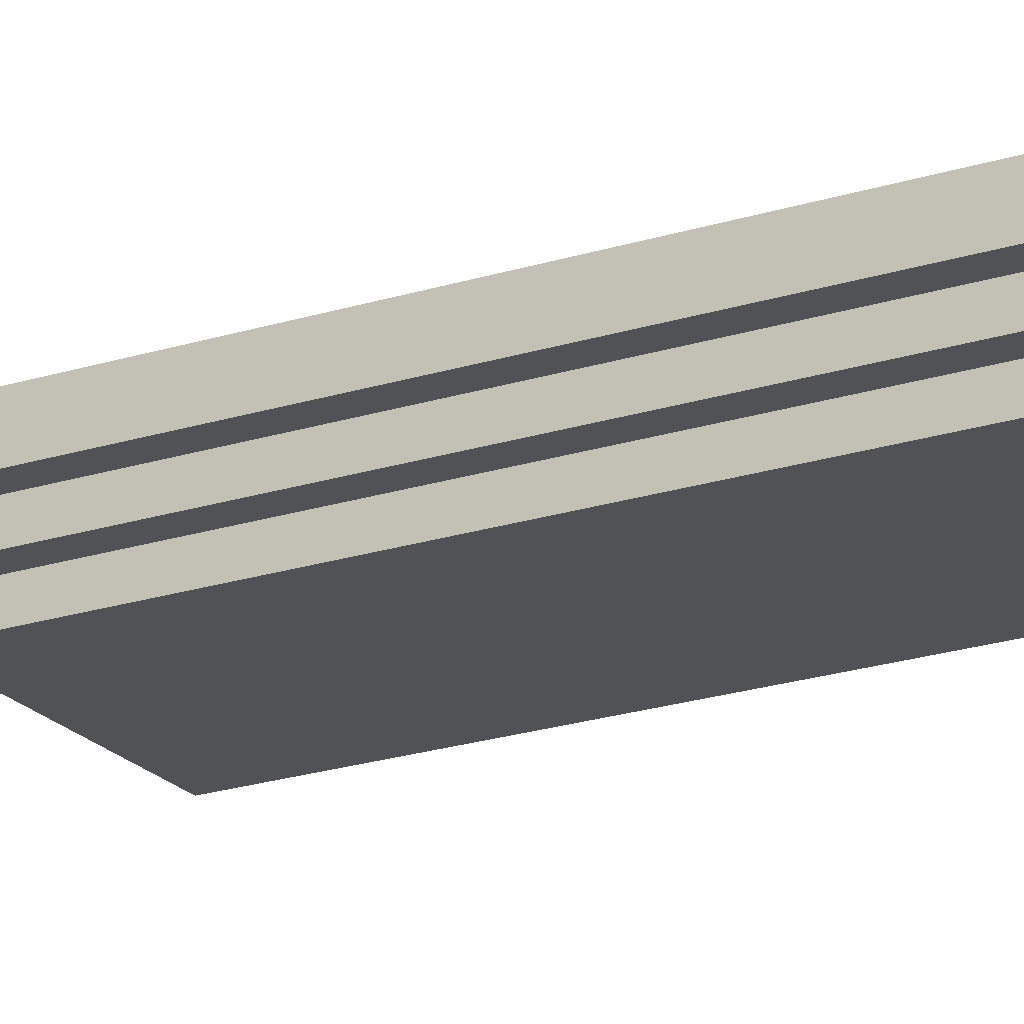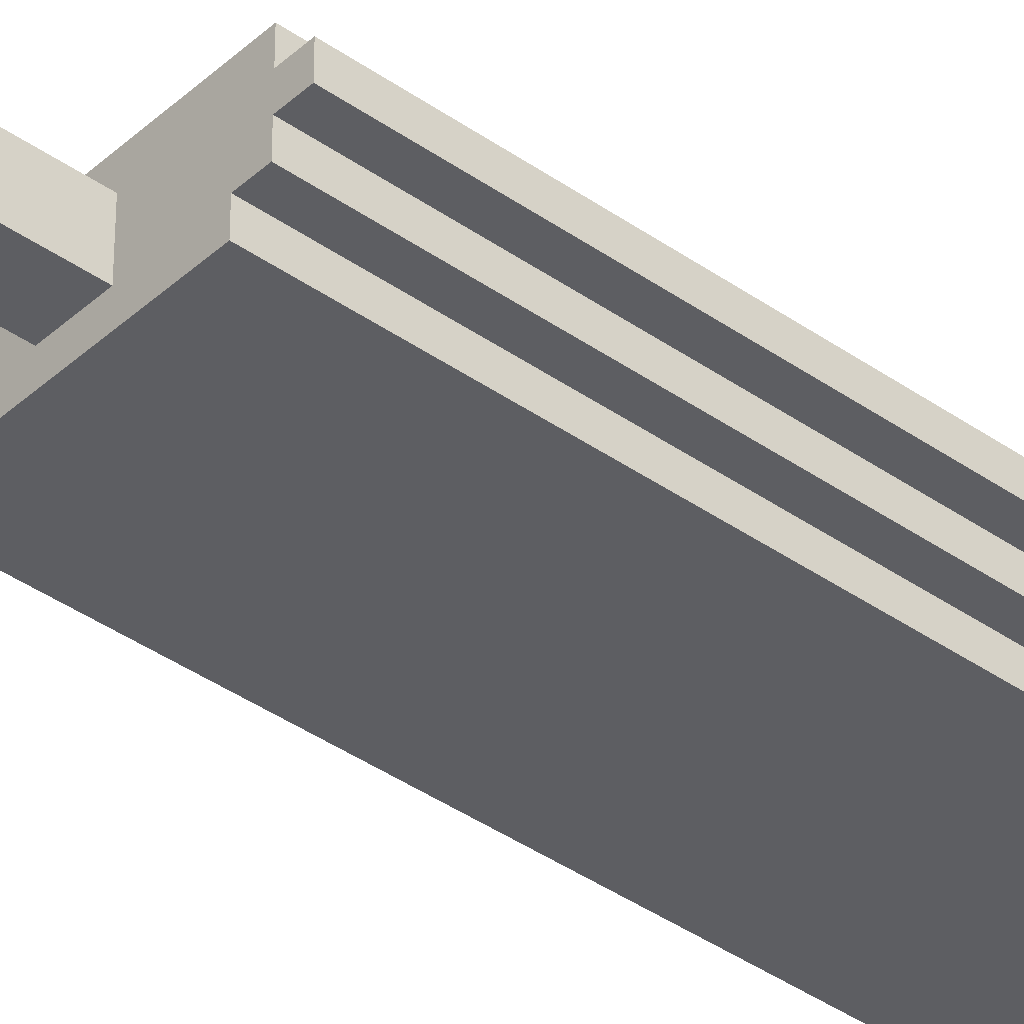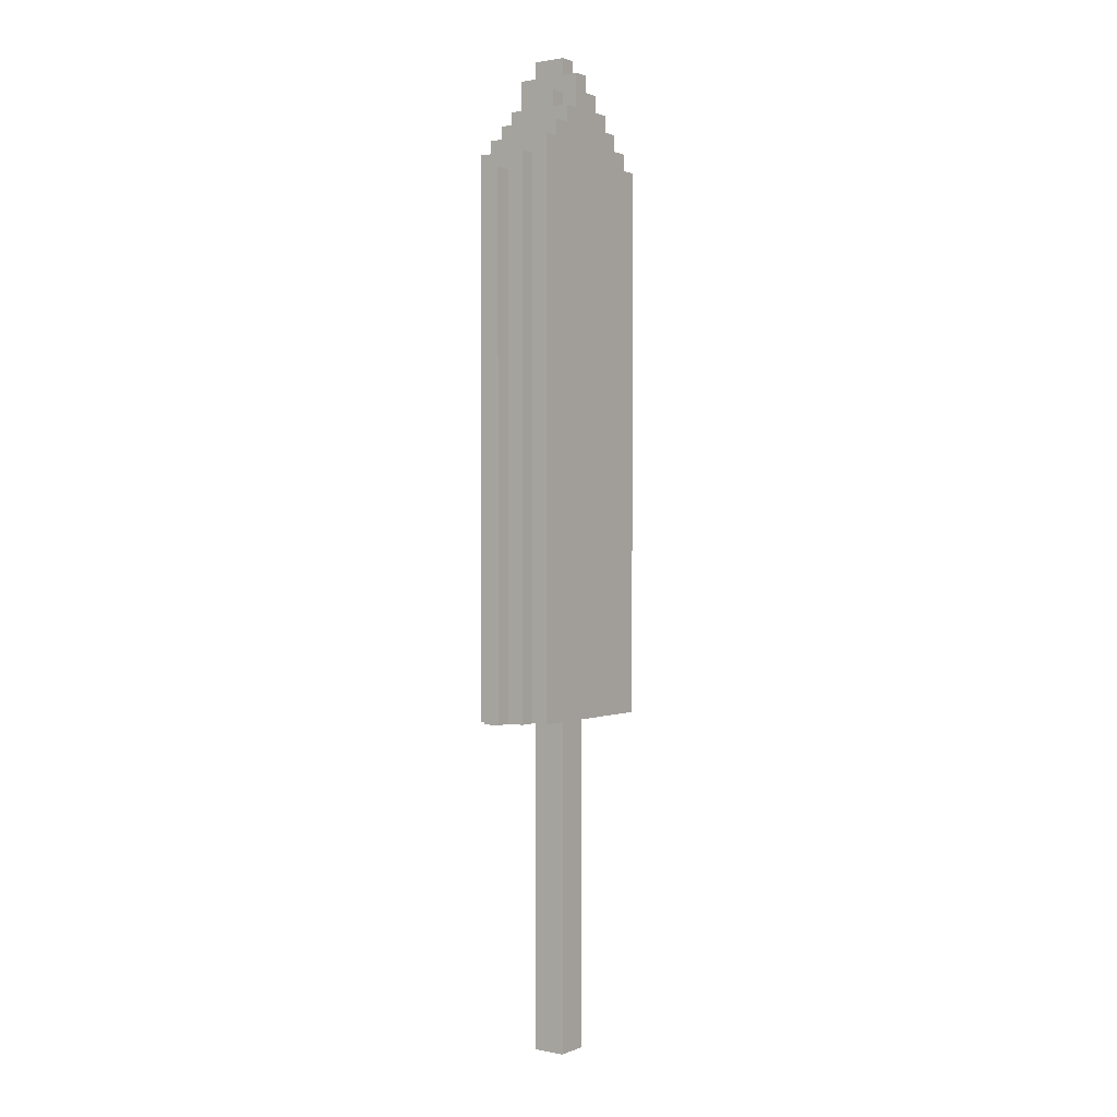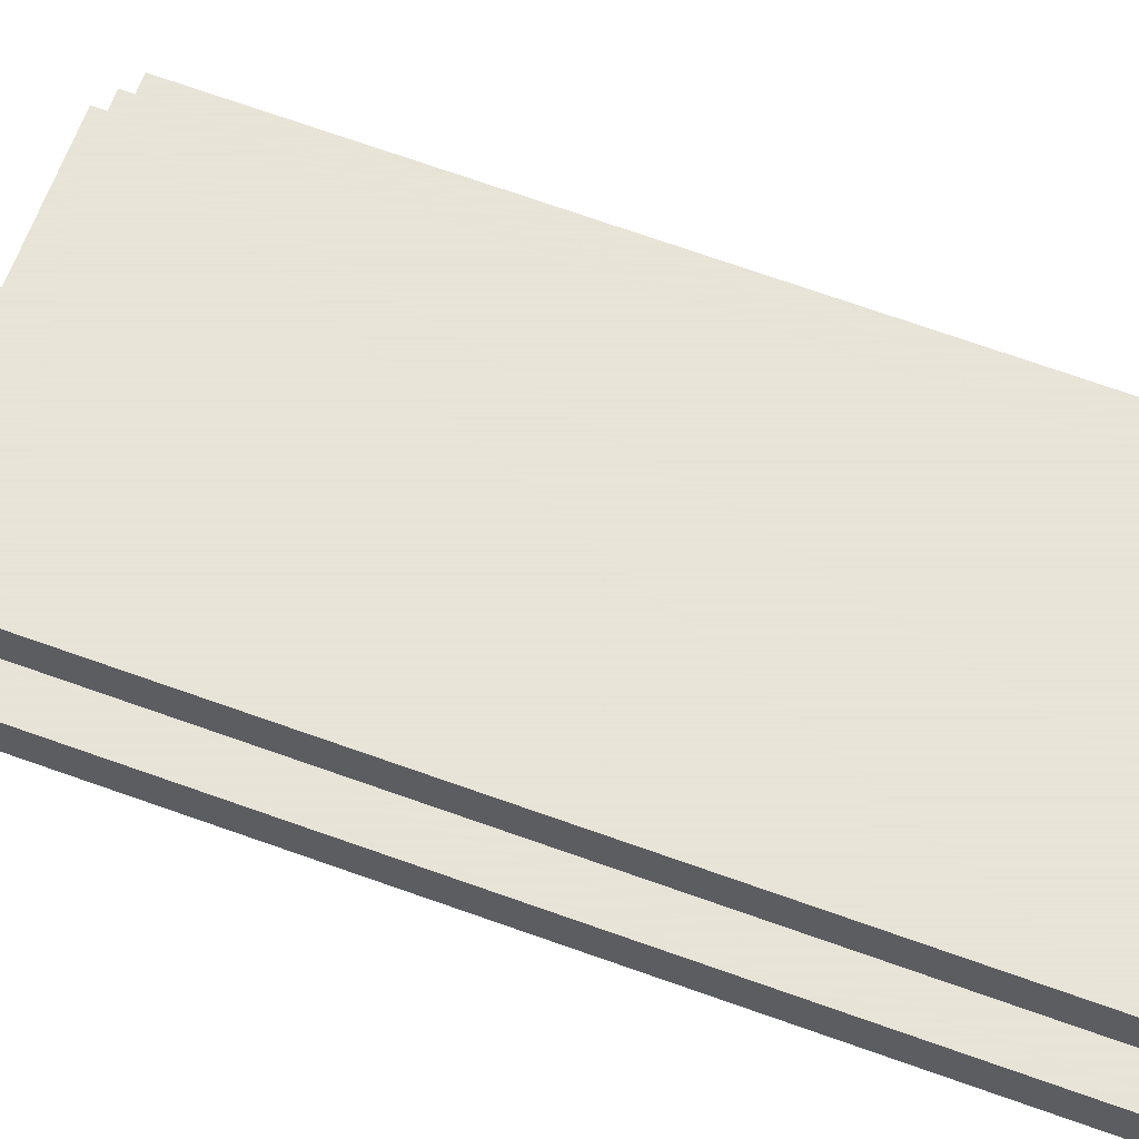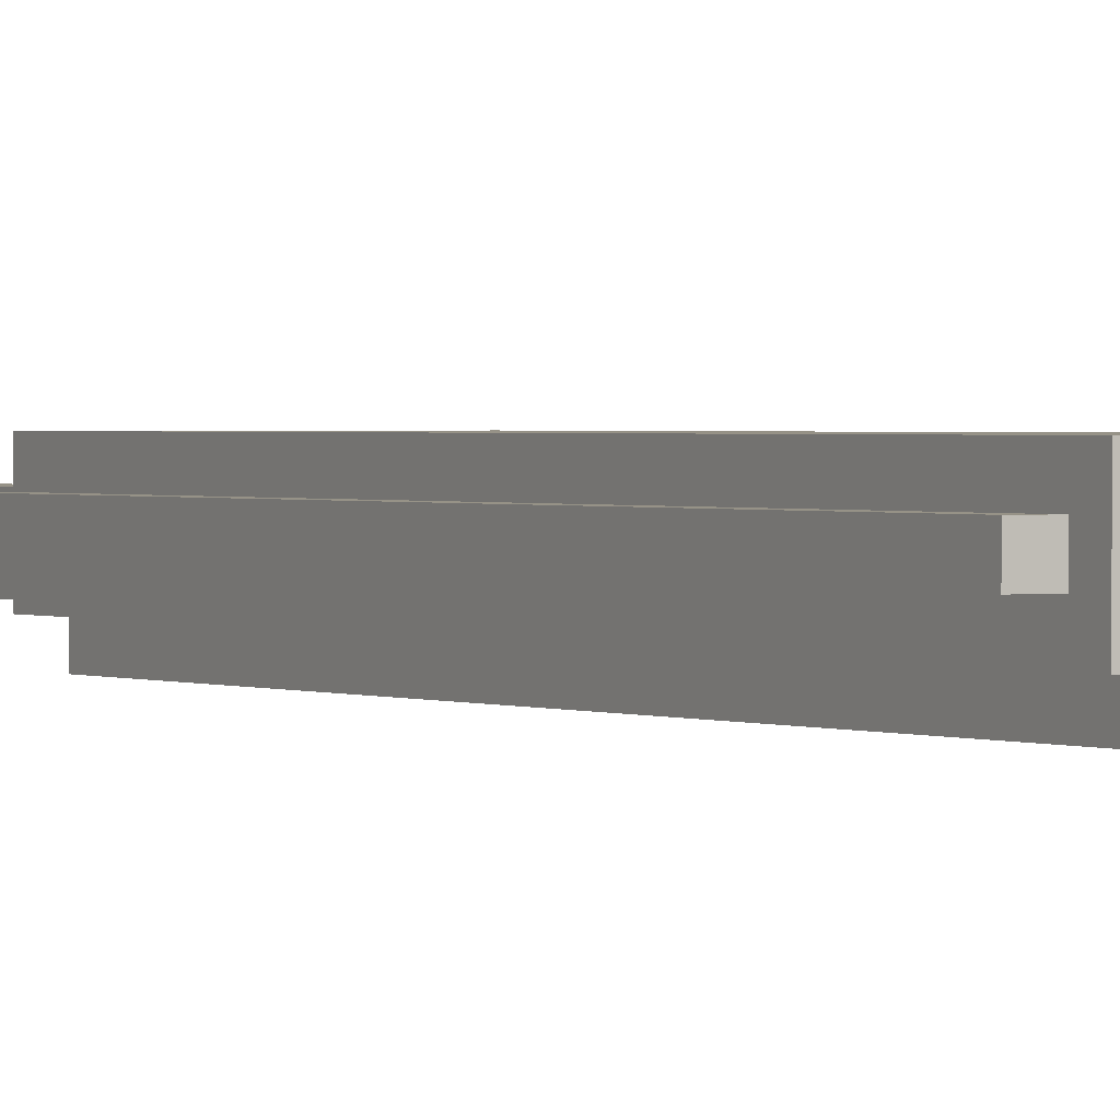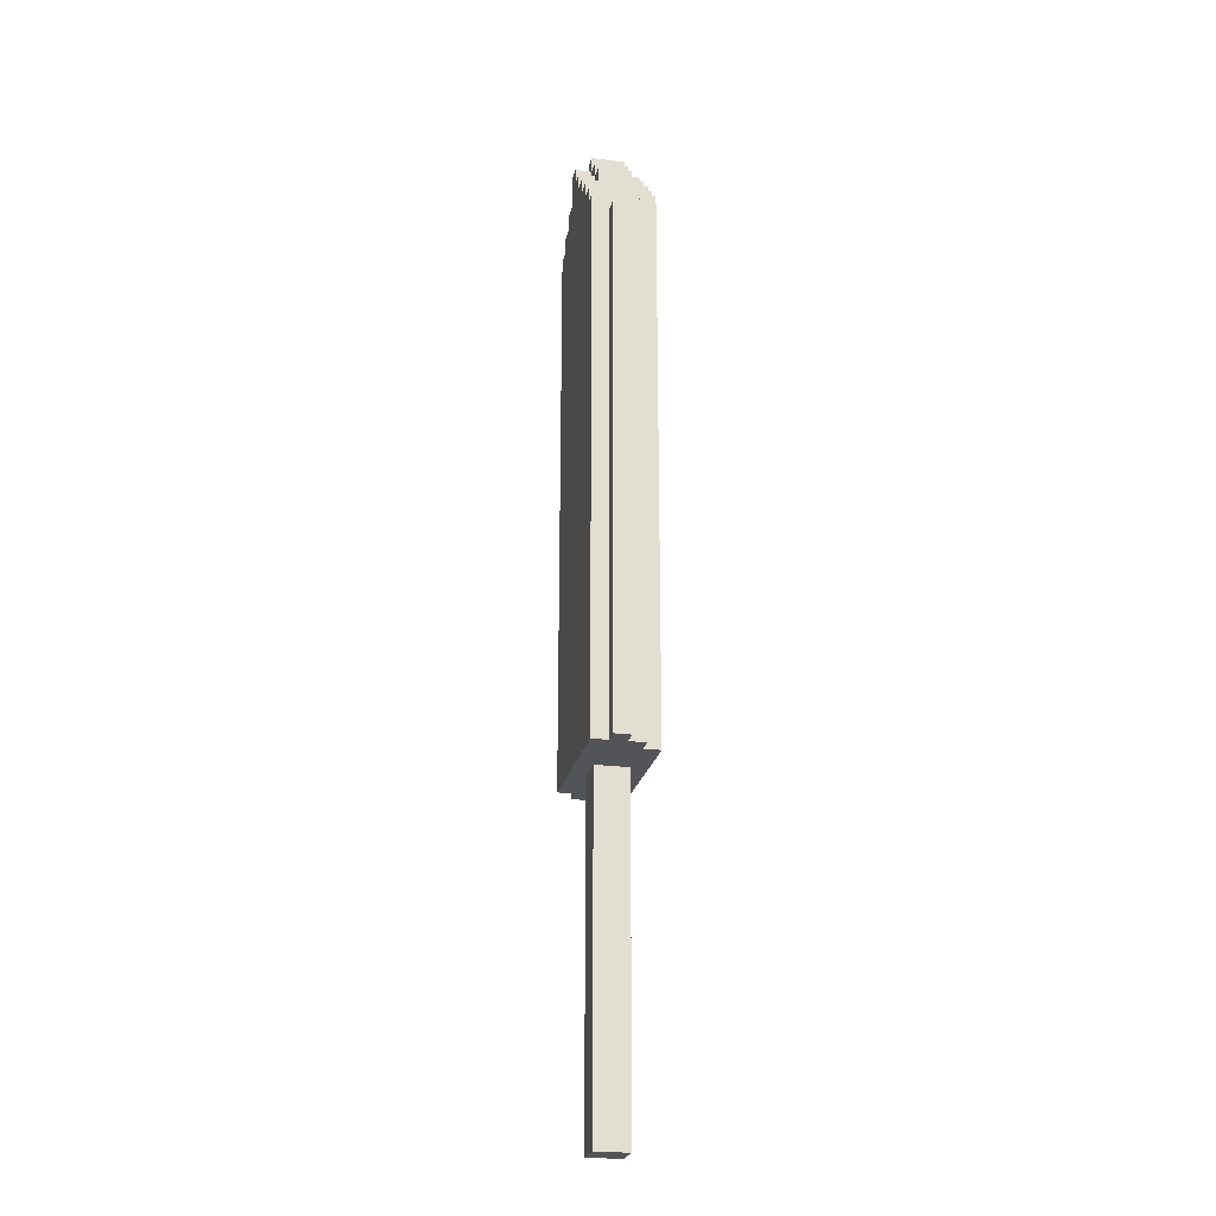
<metadata>
{"format":"obj","ext":"obj","renderer":"f3d","projection":"perspective","resolution":1024,"background":"white","views":[{"elev":-21.3,"azim":119.8,"up":"+Z"},{"elev":-39.0,"azim":48.5,"up":"+Z"},{"elev":1.2,"azim":-54.7,"up":"+Y"},{"elev":61.4,"azim":110.9,"up":"+Z"},{"elev":1.1,"azim":151.3,"up":"+Z"},{"elev":-23.2,"azim":78.0,"up":"+Y"}]}
</metadata>
<code>
g Model
v -6 20 0
v -6 52 0
v -6 52 -1
v -6 20 -1
f 1 2 3 4
v -5 20 -1
v -5 53 -1
v -5 53 -2
v -5 20 -2
f 5 6 7 8
v -5 20 1
v -5 53 1
v -5 53 0
v -5 20 0
f 9 10 11 12
v -5 52 0
v -5 53 0
v -5 53 -1
v -5 52 -1
f 13 14 15 16
v -4 20 2
v -4 54 2
v -4 54 1
v -4 20 1
f 17 18 19 20
v -4 53 1
v -4 54 1
v -4 54 -2
v -4 53 -2
f 21 22 23 24
v -3 54 2
v -3 55 2
v -3 55 -2
v -3 54 -2
f 25 26 27 28
v -2 55 2
v -2 56 2
v -2 56 -2
v -2 55 -2
f 29 30 31 32
v -2 56 1
v -2 57 1
v -2 57 -1
v -2 56 -1
f 33 34 35 36
v -1 0 1
v -1 20 1
v -1 20 -1
v -1 0 -1
f 37 38 39 40
v -1 57 2
v -1 58 2
v -1 58 -2
v -1 57 -2
f 41 42 43 44
v -1 58 1
v -1 59 1
v -1 59 -1
v -1 58 -1
f 45 46 47 48
v -1 56 -1
v -1 57 -1
v -1 57 -2
v -1 56 -2
f 49 50 51 52
v -1 56 2
v -1 57 2
v -1 57 1
v -1 56 1
f 53 54 55 56
v 0 58 -1
v 0 59 -1
v 0 59 1
v 0 58 1
f 57 58 59 60
v 0 57 -2
v 0 58 -2
v 0 58 -1
v 0 57 -1
f 61 62 63 64
v 0 57 1
v 0 58 1
v 0 58 2
v 0 57 2
f 65 66 67 68
v 1 0 -1
v 1 20 -1
v 1 20 1
v 1 0 1
f 69 70 71 72
v 1 57 -1
v 1 58 -1
v 1 58 1
v 1 57 1
f 73 74 75 76
v 1 56 -2
v 1 57 -2
v 1 57 -1
v 1 56 -1
f 77 78 79 80
v 1 56 1
v 1 57 1
v 1 57 2
v 1 56 2
f 81 82 83 84
v 2 55 -2
v 2 56 -2
v 2 56 2
v 2 55 2
f 85 86 87 88
v 2 56 -1
v 2 57 -1
v 2 57 1
v 2 56 1
f 89 90 91 92
v 3 54 -2
v 3 55 -2
v 3 55 2
v 3 54 2
f 93 94 95 96
v 4 20 -2
v 4 54 -2
v 4 54 -1
v 4 20 -1
f 97 98 99 100
v 4 53 -1
v 4 54 -1
v 4 54 2
v 4 53 2
f 101 102 103 104
v 5 20 -1
v 5 53 -1
v 5 53 0
v 5 20 0
f 105 106 107 108
v 5 20 1
v 5 53 1
v 5 53 2
v 5 20 2
f 109 110 111 112
v 5 52 0
v 5 53 0
v 5 53 1
v 5 52 1
f 113 114 115 116
v 6 20 0
v 6 52 0
v 6 52 1
v 6 20 1
f 117 118 119 120
v -1 0 -1
v 1 0 -1
v 1 0 1
v -1 0 1
f 121 122 123 124
v 1 20 -2
v 4 20 -2
v 4 20 2
v 1 20 2
f 125 126 127 128
v -4 20 -1
v -1 20 -1
v -1 20 2
v -4 20 2
f 129 130 131 132
v -5 20 -2
v 1 20 -2
v 1 20 -1
v -5 20 -1
f 133 134 135 136
v 4 20 -1
v 5 20 -1
v 5 20 2
v 4 20 2
f 137 138 139 140
v -6 20 -1
v -4 20 -1
v -4 20 0
v -6 20 0
f 141 142 143 144
v -1 20 1
v 1 20 1
v 1 20 2
v -1 20 2
f 145 146 147 148
v -5 20 0
v -4 20 0
v -4 20 1
v -5 20 1
f 149 150 151 152
v 5 20 0
v 6 20 0
v 6 20 1
v 5 20 1
f 153 154 155 156
v -6 52 0
v -5 52 0
v -5 52 -1
v -6 52 -1
f 157 158 159 160
v 5 52 1
v 6 52 1
v 6 52 0
v 5 52 0
f 161 162 163 164
v -5 53 1
v -4 53 1
v -4 53 -2
v -5 53 -2
f 165 166 167 168
v 4 53 2
v 5 53 2
v 5 53 -1
v 4 53 -1
f 169 170 171 172
v -4 54 2
v -3 54 2
v -3 54 -2
v -4 54 -2
f 173 174 175 176
v 3 54 2
v 4 54 2
v 4 54 -2
v 3 54 -2
f 177 178 179 180
v -3 55 2
v -2 55 2
v -2 55 -2
v -3 55 -2
f 181 182 183 184
v 2 55 2
v 3 55 2
v 3 55 -2
v 2 55 -2
f 185 186 187 188
v -2 56 -1
v -1 56 -1
v -1 56 -2
v -2 56 -2
f 189 190 191 192
v 1 56 -1
v 2 56 -1
v 2 56 -2
v 1 56 -2
f 193 194 195 196
v -2 56 2
v -1 56 2
v -1 56 1
v -2 56 1
f 197 198 199 200
v 1 56 2
v 2 56 2
v 2 56 1
v 1 56 1
f 201 202 203 204
v -2 57 1
v -1 57 1
v -1 57 -1
v -2 57 -1
f 205 206 207 208
v 1 57 1
v 2 57 1
v 2 57 -1
v 1 57 -1
f 209 210 211 212
v 0 57 -1
v 1 57 -1
v 1 57 -2
v 0 57 -2
f 213 214 215 216
v 0 57 2
v 1 57 2
v 1 57 1
v 0 57 1
f 217 218 219 220
v 0 58 1
v 1 58 1
v 1 58 -1
v 0 58 -1
f 221 222 223 224
v -1 58 -1
v 0 58 -1
v 0 58 -2
v -1 58 -2
f 225 226 227 228
v -1 58 2
v 0 58 2
v 0 58 1
v -1 58 1
f 229 230 231 232
v -1 59 1
v 0 59 1
v 0 59 -1
v -1 59 -1
f 233 234 235 236
v -5 53 -2
v 4 53 -2
v 4 20 -2
v -5 20 -2
f 237 238 239 240
v -4 54 -2
v 4 54 -2
v 4 53 -2
v -4 53 -2
f 241 242 243 244
v -3 55 -2
v 3 55 -2
v 3 54 -2
v -3 54 -2
f 245 246 247 248
v -2 56 -2
v 2 56 -2
v 2 55 -2
v -2 55 -2
f 249 250 251 252
v -1 57 -2
v 1 57 -2
v 1 56 -2
v -1 56 -2
f 253 254 255 256
v -1 58 -2
v 0 58 -2
v 0 57 -2
v -1 57 -2
f 257 258 259 260
v -1 20 -1
v 1 20 -1
v 1 0 -1
v -1 0 -1
f 261 262 263 264
v 4 53 -1
v 5 53 -1
v 5 20 -1
v 4 20 -1
f 265 266 267 268
v -6 52 -1
v -5 52 -1
v -5 20 -1
v -6 20 -1
f 269 270 271 272
v -2 57 -1
v -1 57 -1
v -1 56 -1
v -2 56 -1
f 273 274 275 276
v 1 57 -1
v 2 57 -1
v 2 56 -1
v 1 56 -1
f 277 278 279 280
v 0 58 -1
v 1 58 -1
v 1 57 -1
v 0 57 -1
f 281 282 283 284
v -1 59 -1
v 0 59 -1
v 0 58 -1
v -1 58 -1
f 285 286 287 288
v 5 52 0
v 6 52 0
v 6 20 0
v 5 20 0
f 289 290 291 292
v -6 20 0
v -5 20 0
v -5 52 0
v -6 52 0
f 293 294 295 296
v -1 0 1
v 1 0 1
v 1 20 1
v -1 20 1
f 297 298 299 300
v -5 20 1
v -4 20 1
v -4 53 1
v -5 53 1
f 301 302 303 304
v 5 20 1
v 6 20 1
v 6 52 1
v 5 52 1
f 305 306 307 308
v -2 56 1
v -1 56 1
v -1 57 1
v -2 57 1
f 309 310 311 312
v 1 56 1
v 2 56 1
v 2 57 1
v 1 57 1
f 313 314 315 316
v 0 57 1
v 1 57 1
v 1 58 1
v 0 58 1
f 317 318 319 320
v -1 58 1
v 0 58 1
v 0 59 1
v -1 59 1
f 321 322 323 324
v -4 20 2
v 5 20 2
v 5 53 2
v -4 53 2
f 325 326 327 328
v -4 53 2
v 4 53 2
v 4 54 2
v -4 54 2
f 329 330 331 332
v -3 54 2
v 3 54 2
v 3 55 2
v -3 55 2
f 333 334 335 336
v -2 55 2
v 2 55 2
v 2 56 2
v -2 56 2
f 337 338 339 340
v -1 56 2
v 1 56 2
v 1 57 2
v -1 57 2
f 341 342 343 344
v -1 57 2
v 0 57 2
v 0 58 2
v -1 58 2
f 345 346 347 348

</code>
